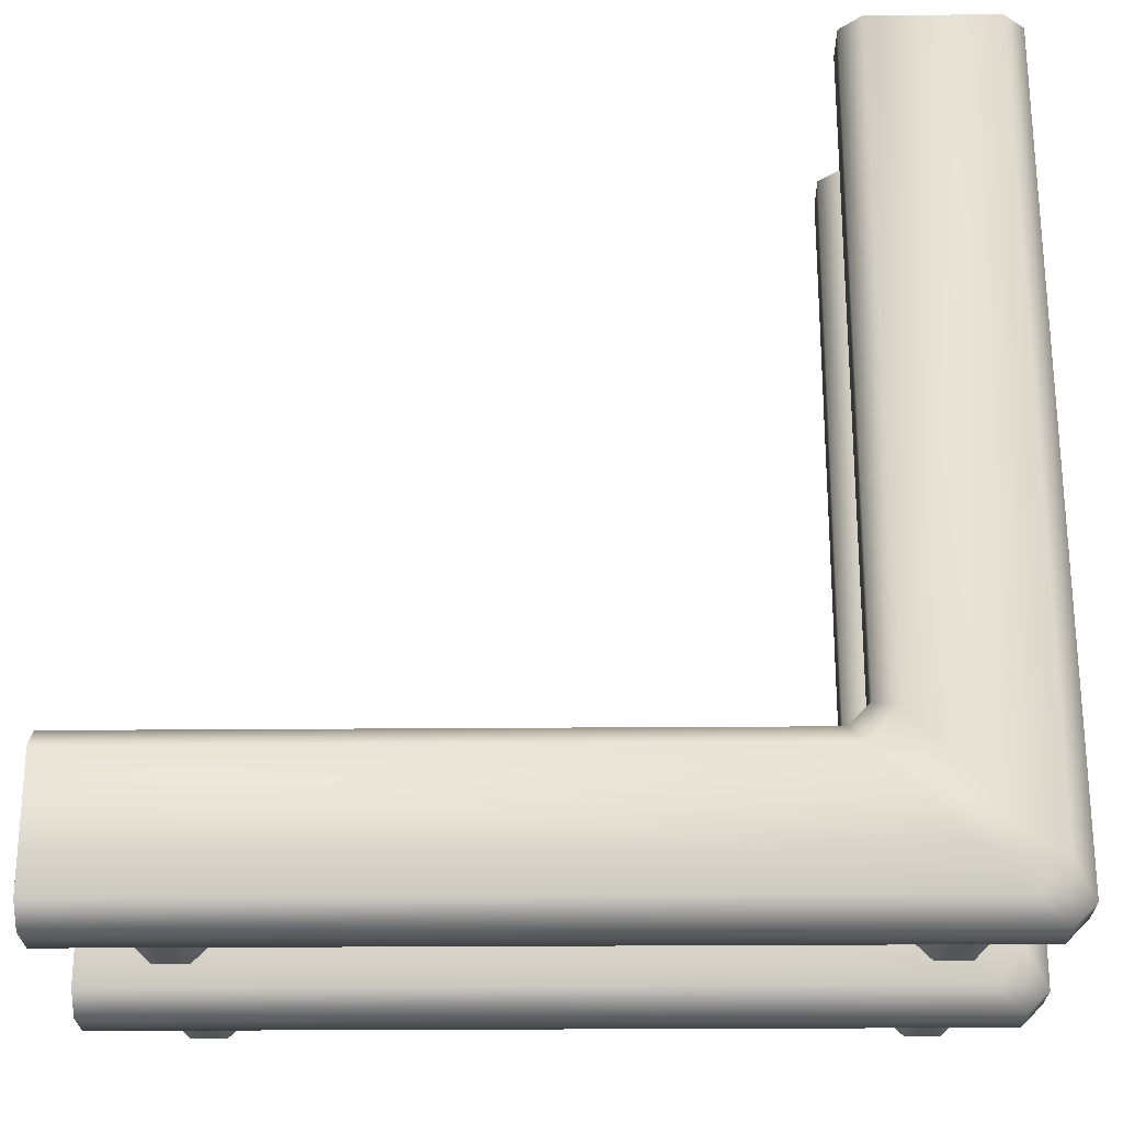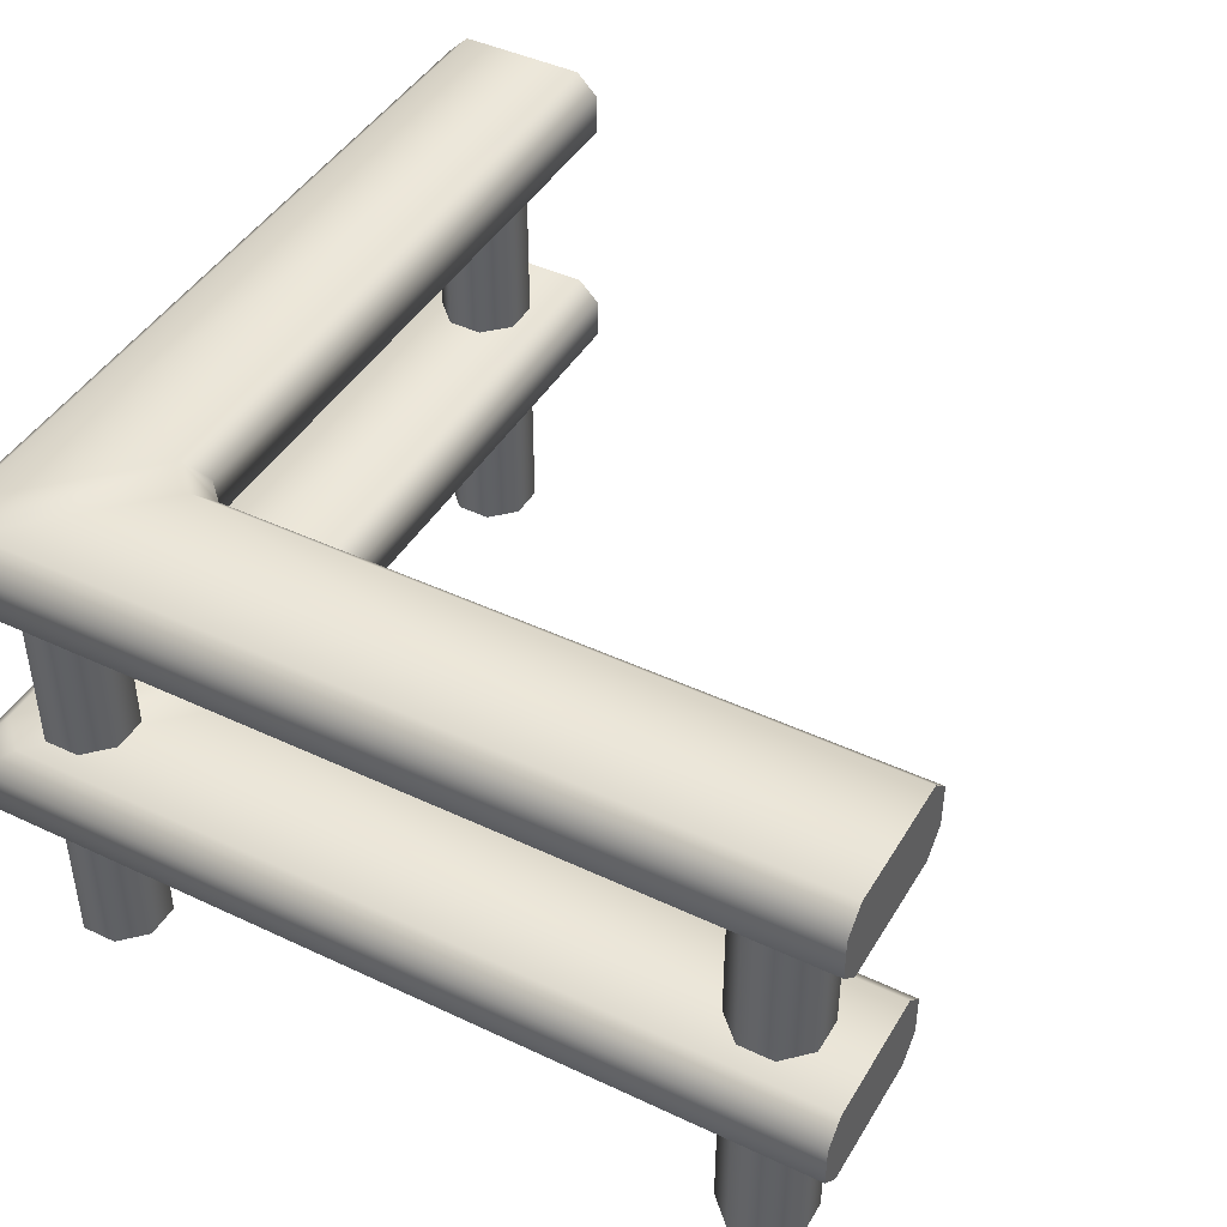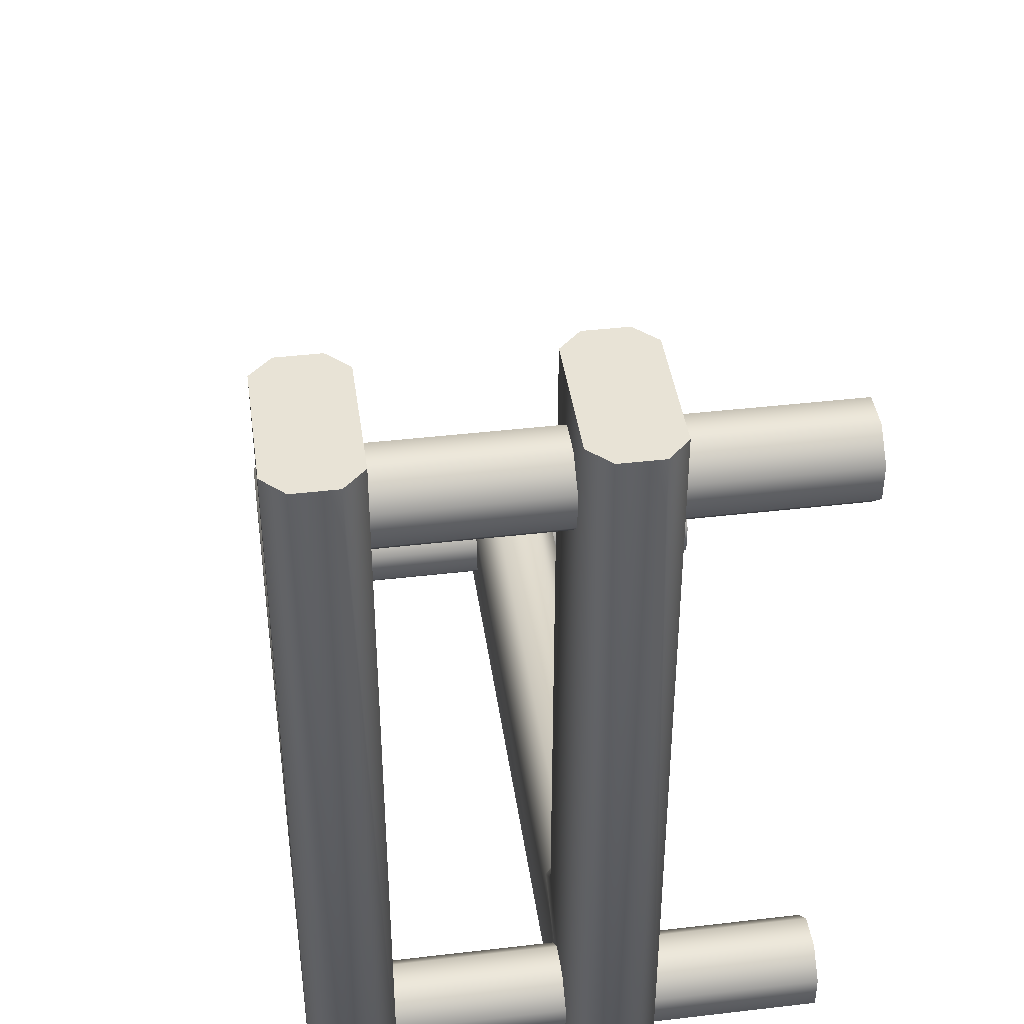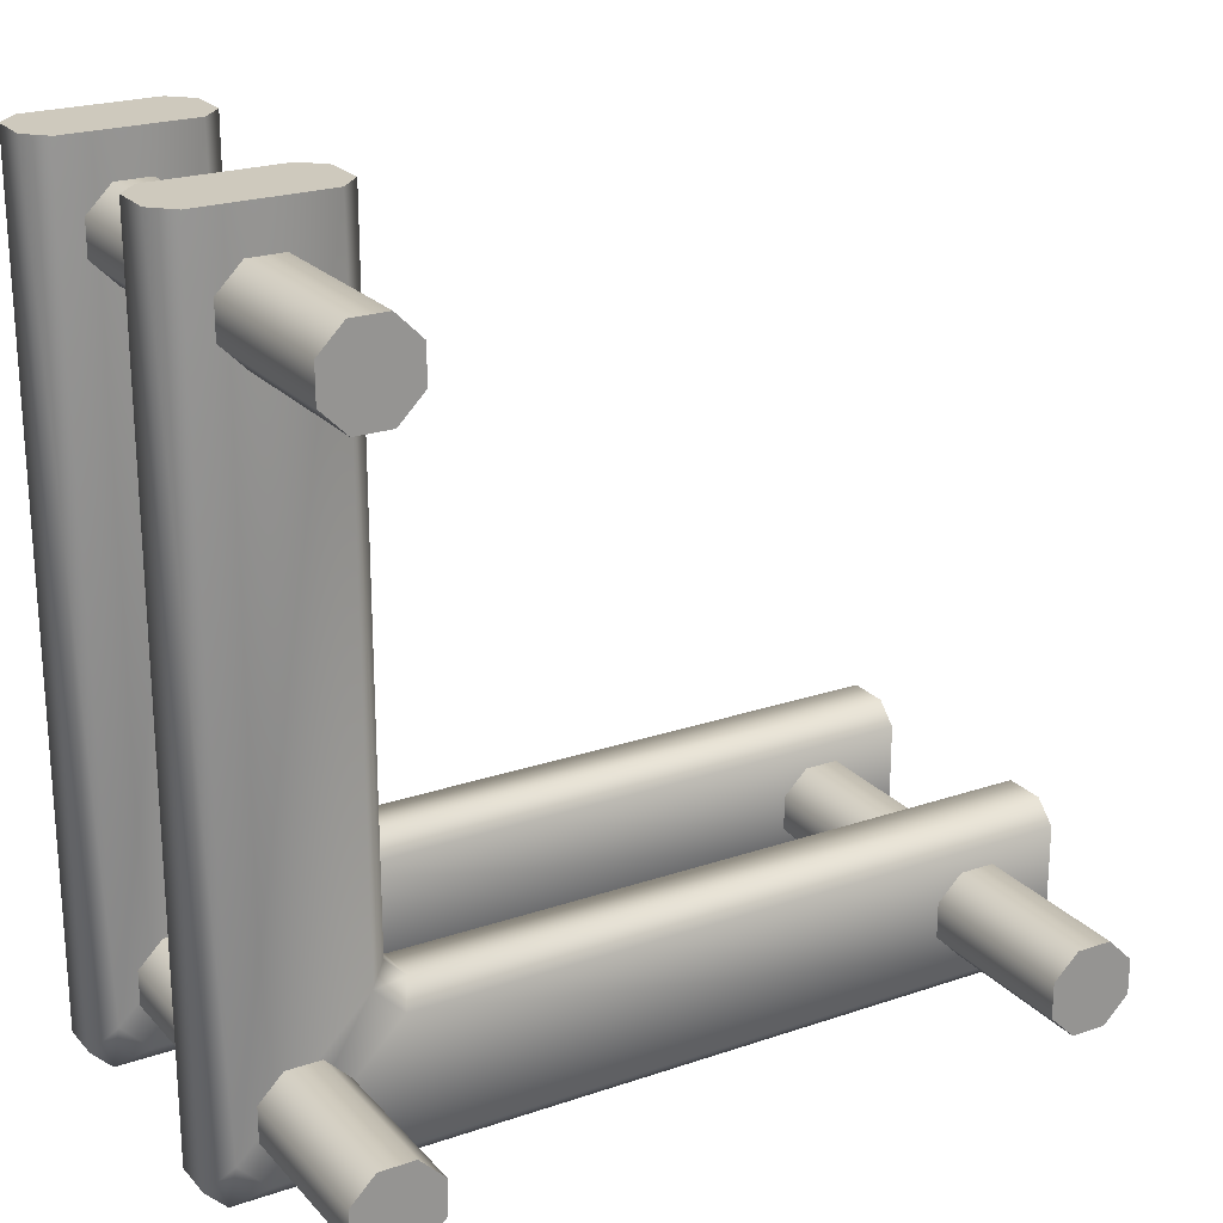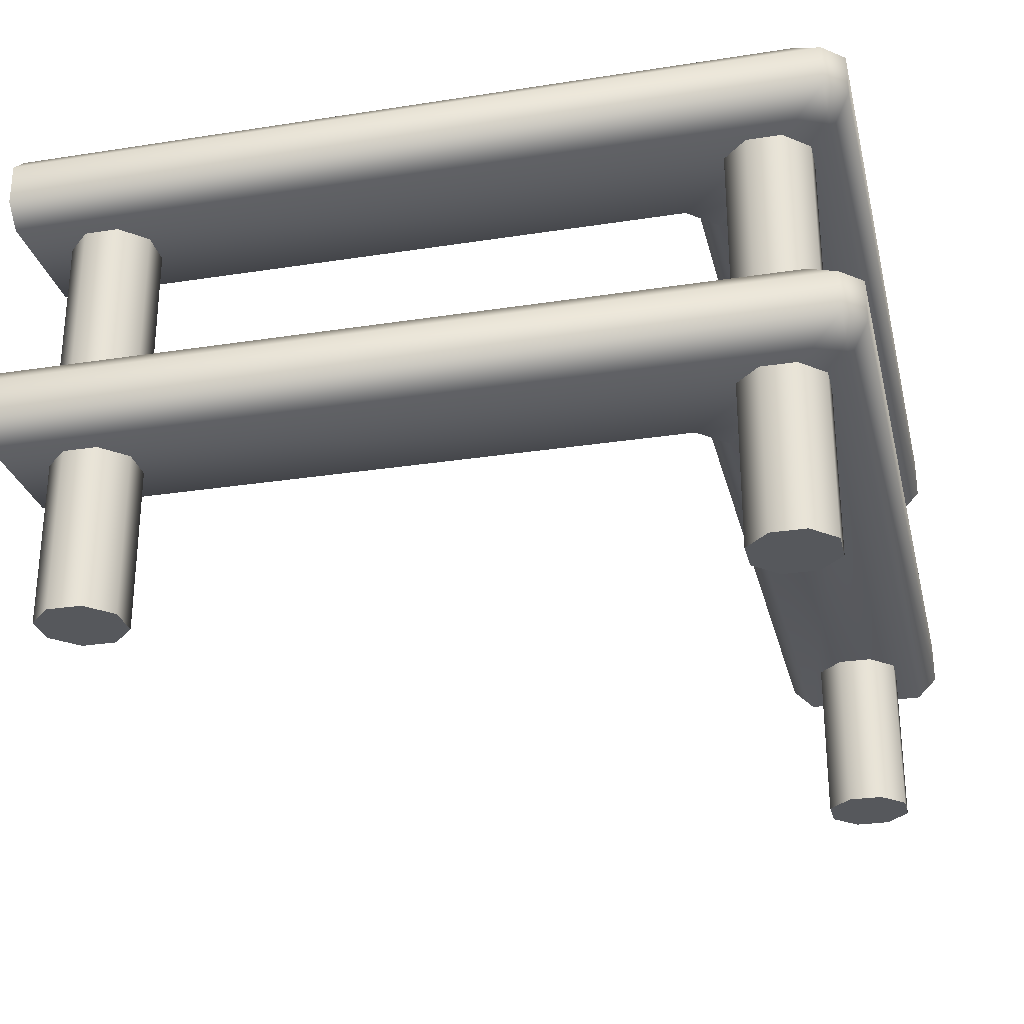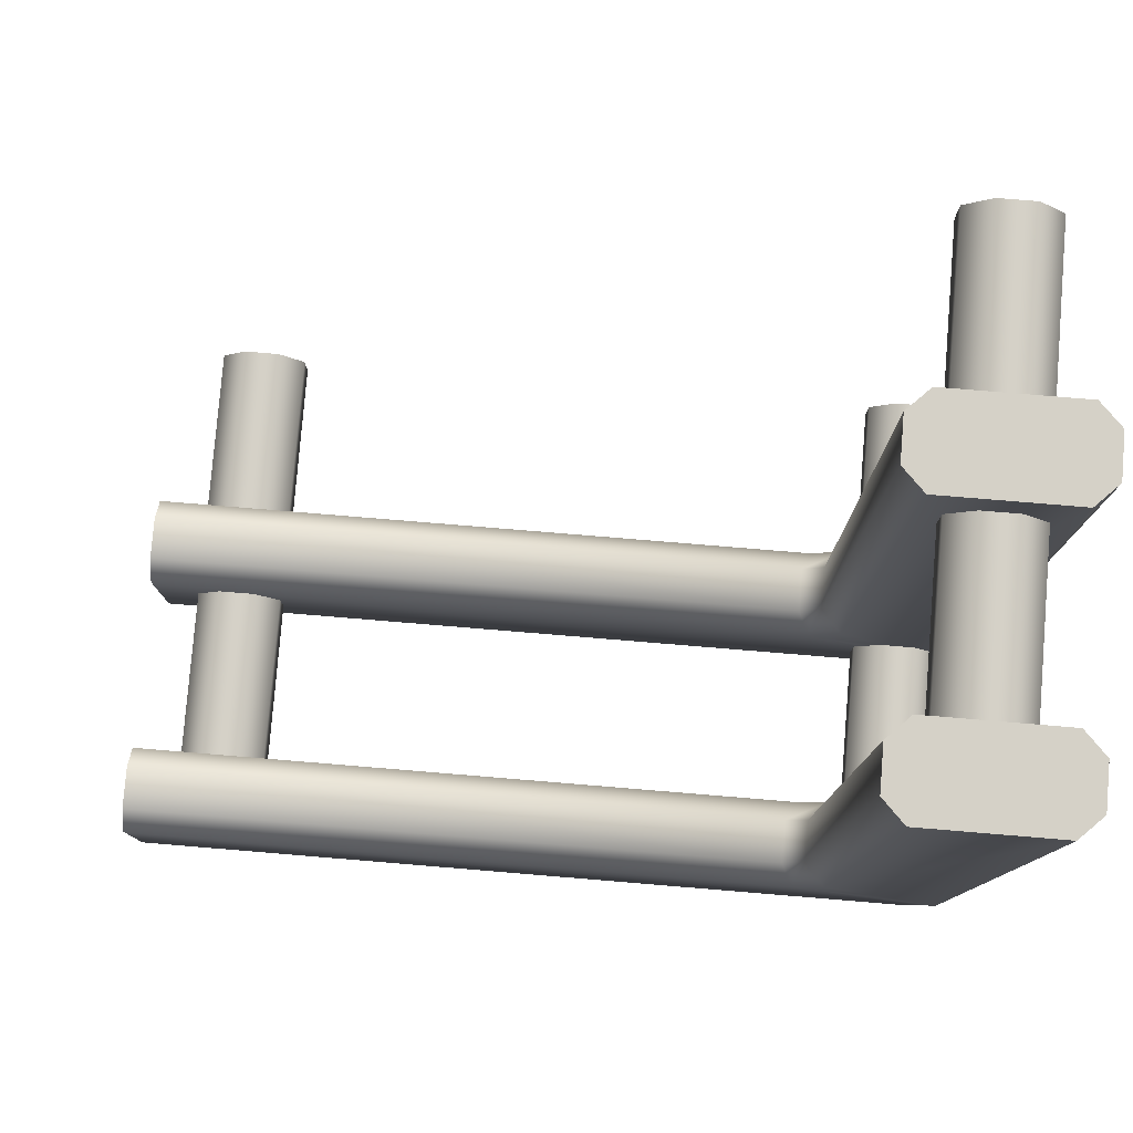
<metadata>
{"format":"obj","ext":"obj","renderer":"f3d","projection":"perspective","resolution":1024,"background":"white","views":[{"elev":-24.6,"azim":-179.2,"up":"+Z"},{"elev":43.9,"azim":-61.0,"up":"+Y"},{"elev":41.9,"azim":-98.0,"up":"+Z"},{"elev":22.7,"azim":-30.4,"up":"+Z"},{"elev":-27.7,"azim":-166.6,"up":"+Y"},{"elev":79.5,"azim":-175.3,"up":"+Z"}]}
</metadata>
<code>
o railing_corner_double_green
v -0.9 0 -0.8414
v -0.9 1 -0.8414
v -0.8414 0 -0.9
v -0.8414 1 -0.9
v -0.7586 0 -0.9
v -0.7586 1 -0.9
v -0.7 0 -0.8414
v -0.7 1 -0.8414
v -0.7 0 -0.7586
v -0.7 1 -0.7586
v -0.7586 0 -0.7
v -0.7586 1 -0.7
v -0.8414 0 -0.7
v -0.8414 1 -0.7
v -0.9 0 -0.7586
v -0.9 1 -0.7586
v 0.7 0 -0.8414
v 0.7 1 -0.8414
v 0.7586 0 -0.9
v 0.7586 1 -0.9
v 0.8414 0 -0.9
v 0.8414 1 -0.9
v 0.9 0 -0.8414
v 0.9 1 -0.8414
v 0.9 0 -0.7586
v 0.9 1 -0.7586
v 0.8414 0 -0.7
v 0.8414 1 -0.7
v 0.7586 0 -0.7
v 0.7586 1 -0.7
v 0.7 0 -0.7586
v 0.7 1 -0.7586
v -0.9 0 0.7586
v -0.9 1 0.7586
v -0.8414 0 0.7
v -0.8414 1 0.7
v -0.7586 0 0.7
v -0.7586 1 0.7
v -0.7 0 0.7586
v -0.7 1 0.7586
v -0.7 0 0.8414
v -0.7 1 0.8414
v -0.7586 0 0.9
v -0.7586 1 0.9
v -0.8414 0 0.9
v -0.8414 1 0.9
v -0.9 0 0.8414
v -0.9 1 0.8414
v -0.65 1 -0.5793
v -0.5793 1 -0.65
v -0.55 1.05 -0.6
v -0.6 1.05 -0.55
v -0.6 1.15 -0.55
v -0.55 1.15 -0.6
v -0.5793 1.2 -0.65
v -0.65 1.2 -0.5793
v -0.95 1 -0.8793
v -1 1.05 -0.95
v -0.95 1.05 -1
v -0.8793 1 -0.95
v -0.8793 1.2 -0.95
v -0.95 1.15 -1
v -1 1.15 -0.95
v -0.95 1.2 -0.8793
v 1 1.05 -0.6
v 1 1 -0.65
v 1 1.2 -0.65
v 1 1.15 -0.6
v 1 1.15 -1
v 1 1.2 -0.95
v 1 1 -0.95
v 1 1.05 -1
v -1 1.05 1
v -0.95 1 1
v -0.65 1 1
v -0.6 1.05 1
v -0.6 1.15 1
v -0.65 1.2 1
v -0.95 1.2 1
v -1 1.15 1
v -0.65 0.4 -0.5793
v -0.5793 0.4 -0.65
v -0.55 0.45 -0.6
v -0.6 0.45 -0.55
v -0.6 0.55 -0.55
v -0.55 0.55 -0.6
v -0.5793 0.6 -0.65
v -0.65 0.6 -0.5793
v -0.95 0.4 -0.8793
v -1 0.45 -0.95
v -0.95 0.45 -1
v -0.8793 0.4 -0.95
v -0.8793 0.6 -0.95
v -0.95 0.55 -1
v -1 0.55 -0.95
v -0.95 0.6 -0.8793
v 1 0.45 -0.6
v 1 0.4 -0.65
v 1 0.6 -0.65
v 1 0.55 -0.6
v 1 0.55 -1
v 1 0.6 -0.95
v 1 0.4 -0.95
v 1 0.45 -1
v -1 0.45 1
v -0.95 0.4 1
v -0.65 0.4 1
v -0.6 0.45 1
v -0.6 0.55 1
v -0.65 0.6 1
v -0.95 0.6 1
v -1 0.55 1
f 1 2 4 3
f 3 4 6 5
f 5 6 8 7
f 7 8 10 9
f 9 10 12 11
f 11 12 14 13
f 13 14 16 15
f 15 16 2 1
f 1 3 5 7 9 11 13 15
f 17 18 20 19
f 19 20 22 21
f 21 22 24 23
f 23 24 26 25
f 25 26 28 27
f 27 28 30 29
f 29 30 32 31
f 31 32 18 17
f 17 19 21 23 25 27 29 31
f 33 34 36 35
f 35 36 38 37
f 37 38 40 39
f 39 40 42 41
f 41 42 44 43
f 43 44 46 45
f 45 46 48 47
f 47 48 34 33
f 33 35 37 39 41 43 45 47
f 63 58 73 80
f 56 64 79 78
f 80 77 78 79
f 68 69 70 67
f 61 55 67 70
f 52 53 77 76
f 50 60 71 66
f 59 62 69 72
f 54 51 65 68
f 49 50 51 52
f 53 54 55 56
f 57 58 59 60
f 61 62 63 64
f 60 50 49 57
f 51 54 53 52
f 55 61 64 56
f 62 59 58 63
f 54 68 67 55
f 71 60 59 72
f 50 66 65 51
f 63 80 79 64
f 77 53 56 78
f 52 76 75 49
f 73 58 57 74
f 69 62 61 70
f 57 49 75 74
f 72 69 68 65
f 71 72 65 66
f 76 77 80 73
f 75 76 73 74
f 95 90 105 112
f 88 96 111 110
f 112 109 110 111
f 100 101 102 99
f 93 87 99 102
f 84 85 109 108
f 82 92 103 98
f 91 94 101 104
f 86 83 97 100
f 81 82 83 84
f 85 86 87 88
f 89 90 91 92
f 93 94 95 96
f 92 82 81 89
f 83 86 85 84
f 87 93 96 88
f 94 91 90 95
f 86 100 99 87
f 103 92 91 104
f 82 98 97 83
f 95 112 111 96
f 109 85 88 110
f 84 108 107 81
f 105 90 89 106
f 101 94 93 102
f 89 81 107 106
f 104 101 100 97
f 103 104 97 98
f 108 109 112 105
f 107 108 105 106

</code>
